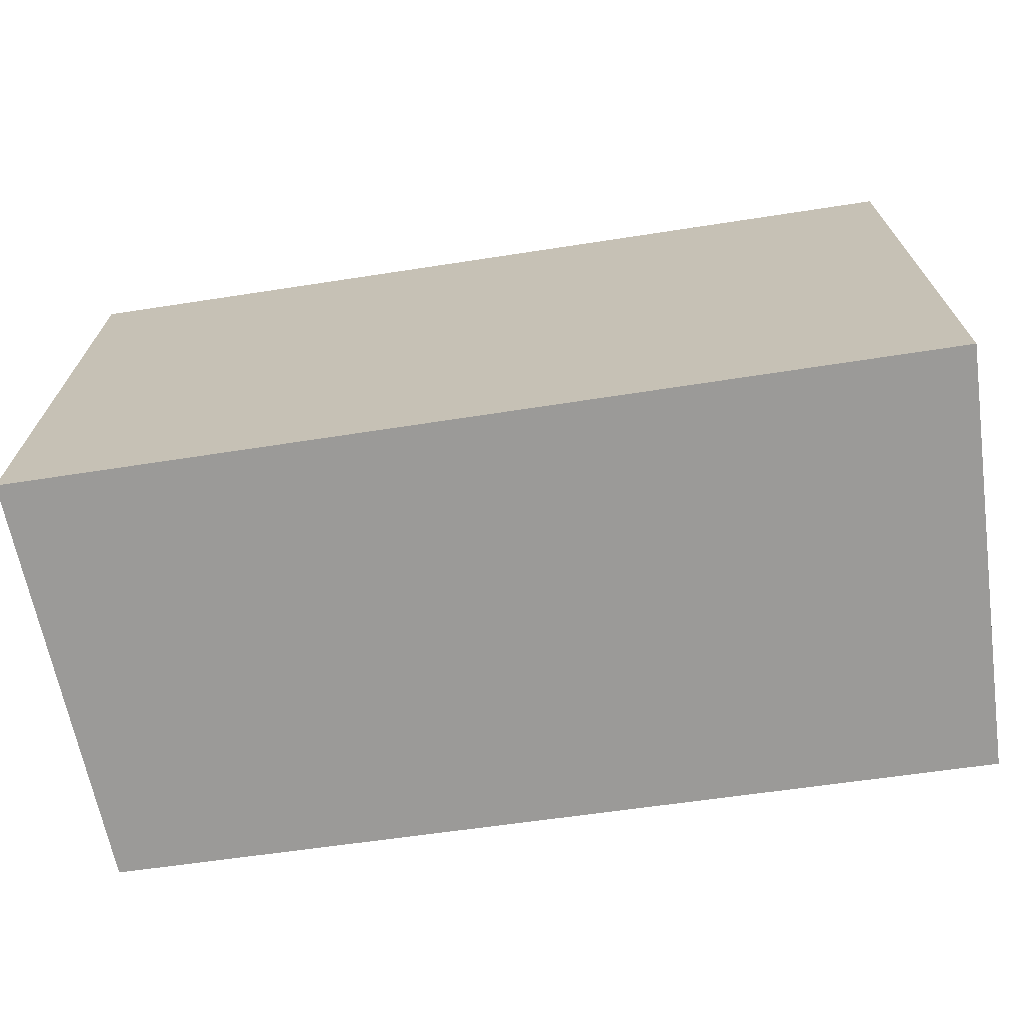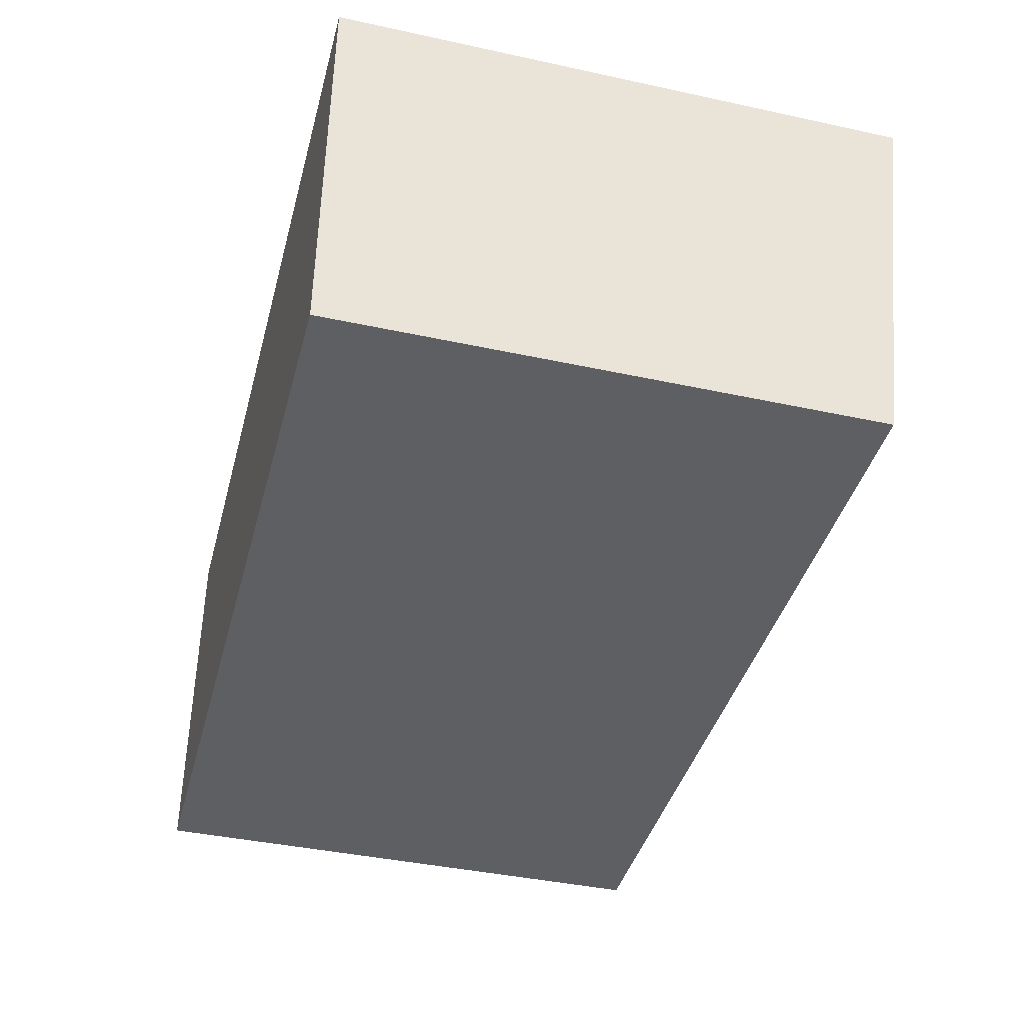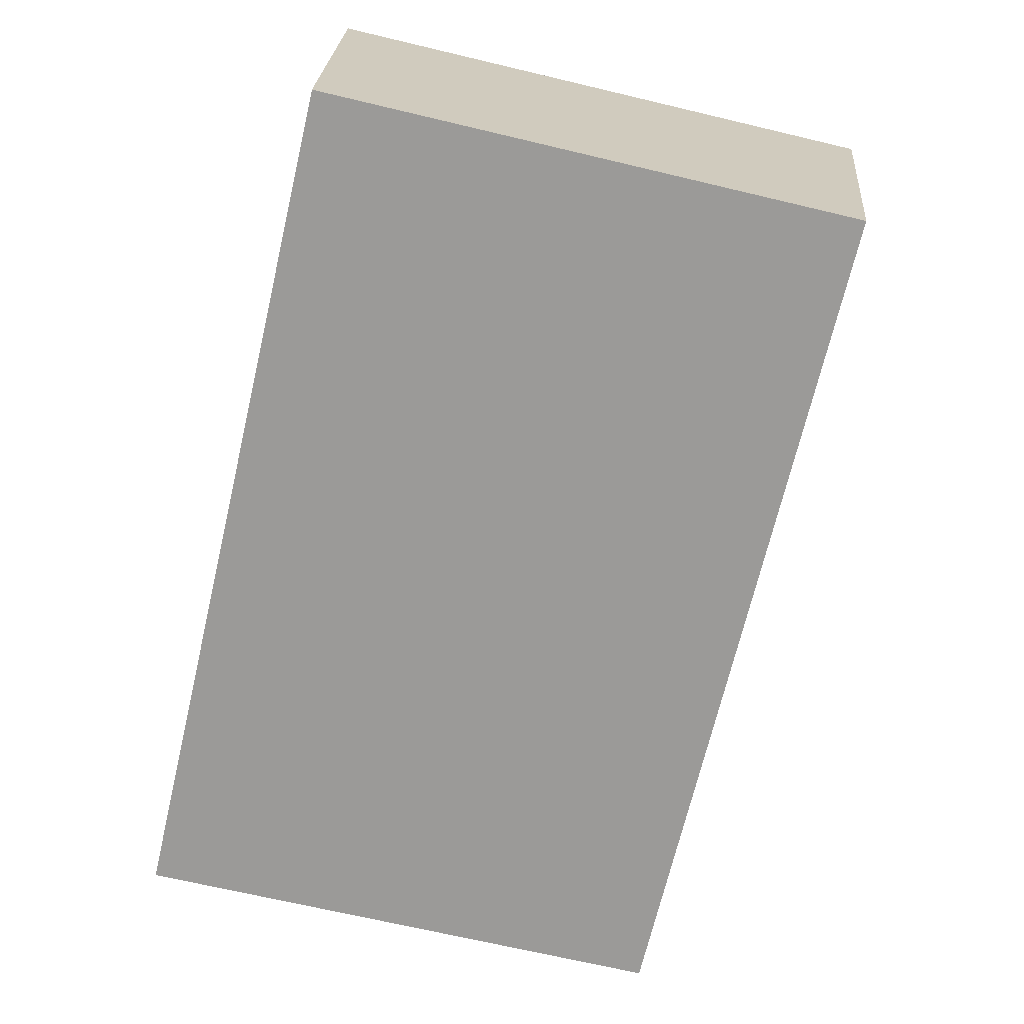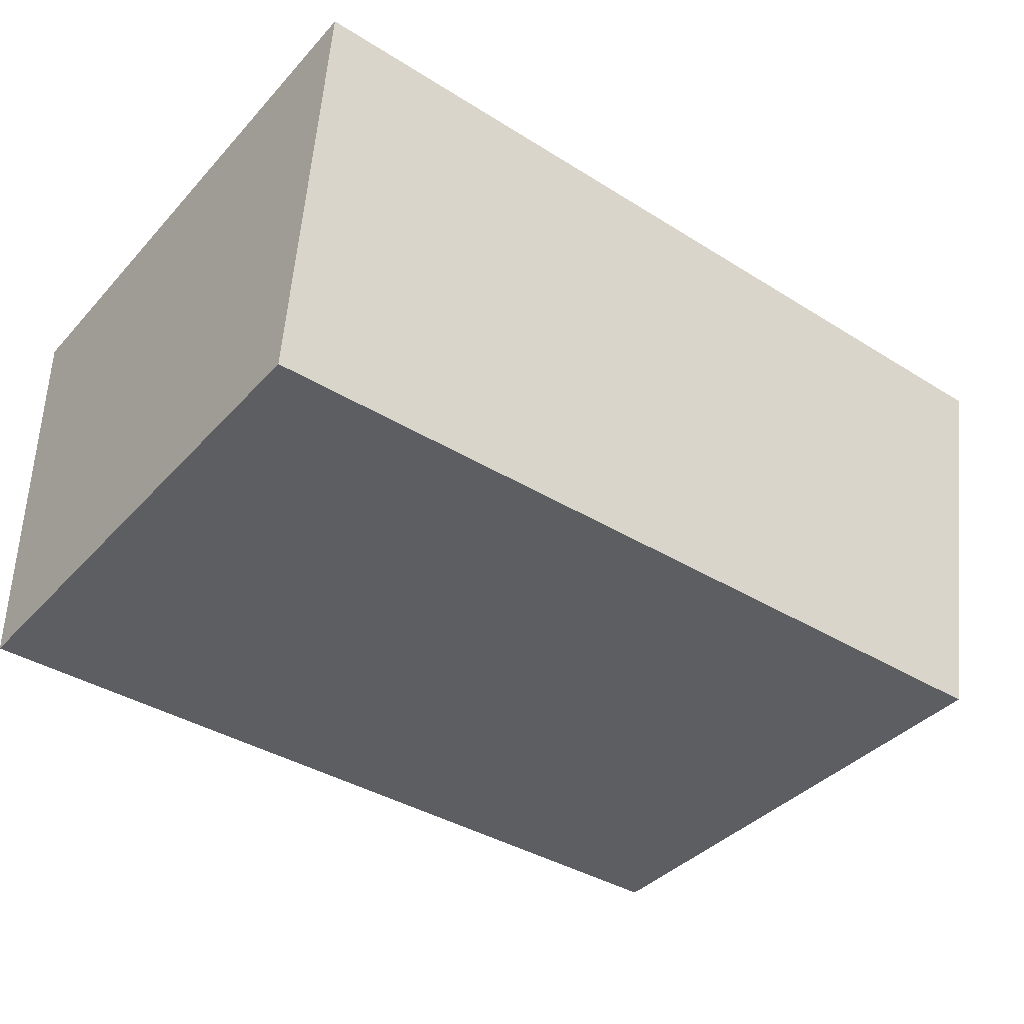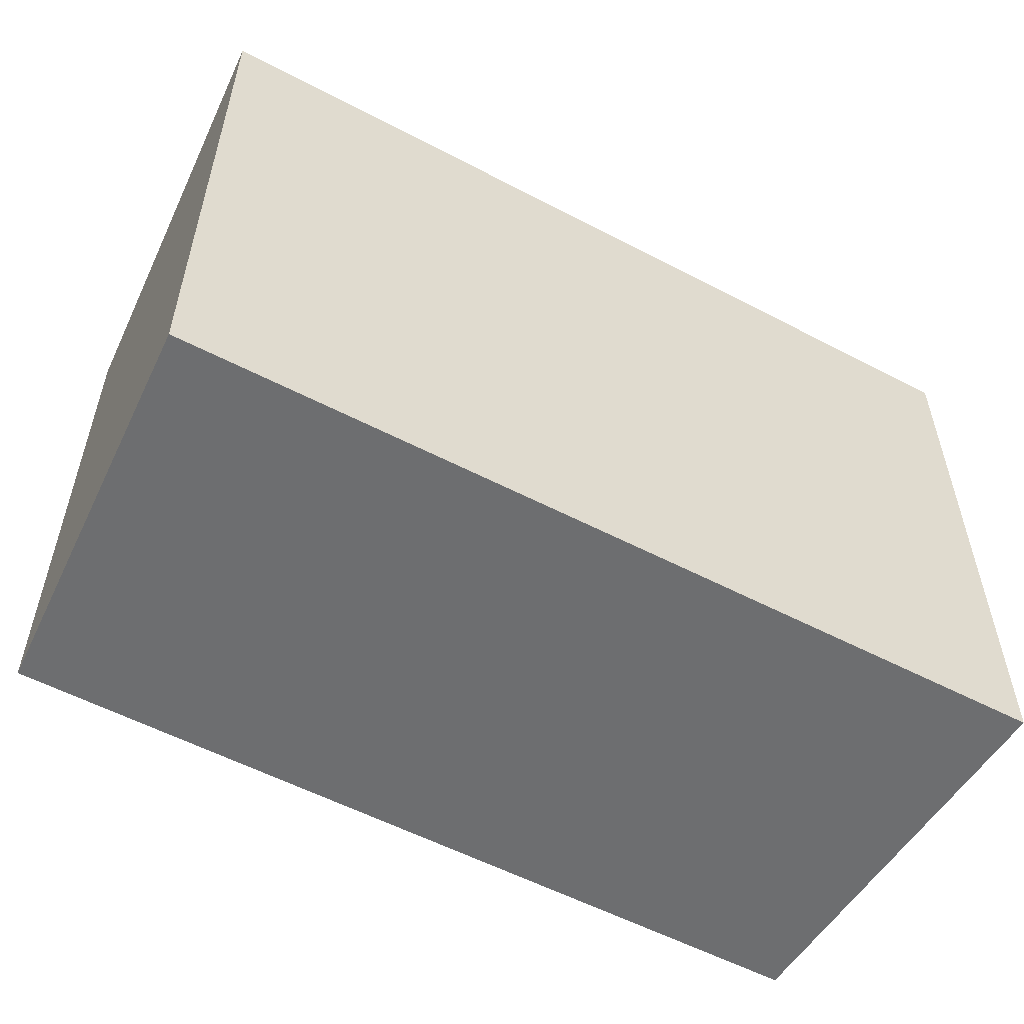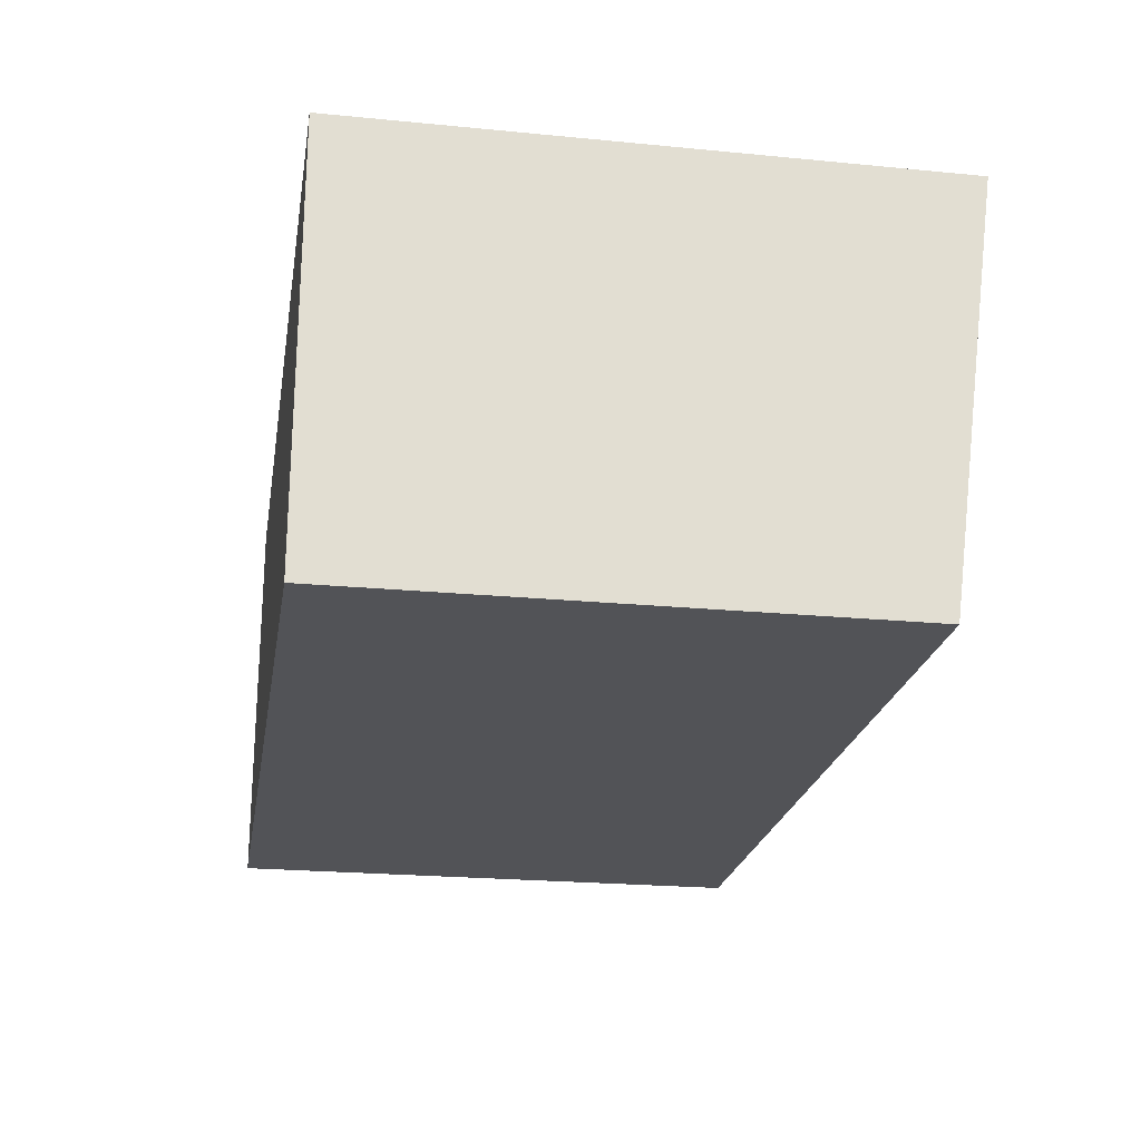
<metadata>
{"format":"obj","ext":"obj","renderer":"f3d","projection":"perspective","resolution":1024,"background":"white","views":[{"elev":-69.3,"azim":8.1,"up":"+Y"},{"elev":-40.8,"azim":75.2,"up":"+Z"},{"elev":-69.5,"azim":76.7,"up":"+Z"},{"elev":-39.3,"azim":142.5,"up":"+Z"},{"elev":-54.3,"azim":-29.6,"up":"+Y"},{"elev":-22.5,"azim":80.5,"up":"+Z"}]}
</metadata>
<code>
v  0.178 3.377 -2.582
v  5.61 3.71 0.053
v  5.578 3.373 -2.593
v  0 3.706 2.269e-16
v  0.178 1.581e-16 -2.582
v  5.578 1.588e-16 -2.593
v  0 0 0
v  5.61 -3.245e-18 0.053
g defaultobject
f 1 2 3
f 2 1 4
f 3 5 1
f 5 3 6
f 1 7 4
f 7 1 5
f 4 8 2
f 8 4 7
f 8 3 2
f 3 8 6
f 6 7 5
f 7 6 8

</code>
